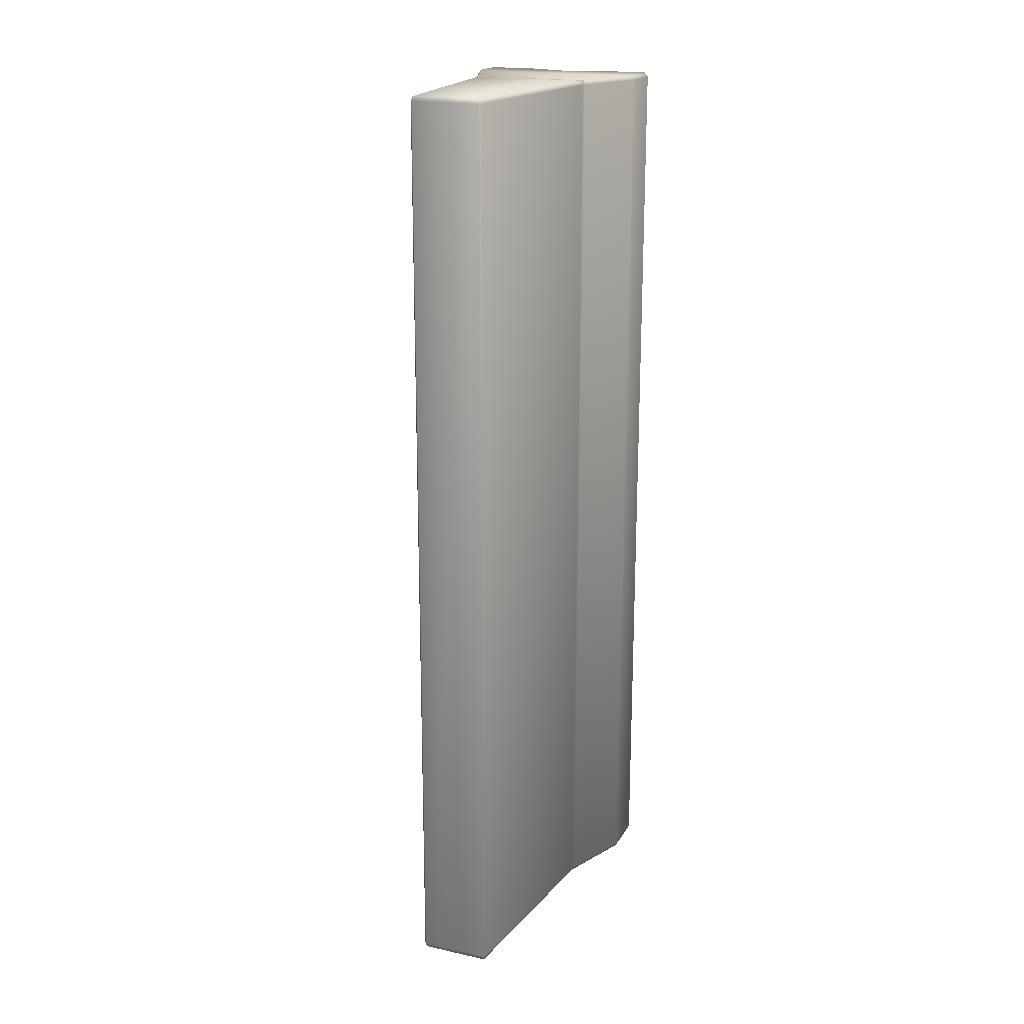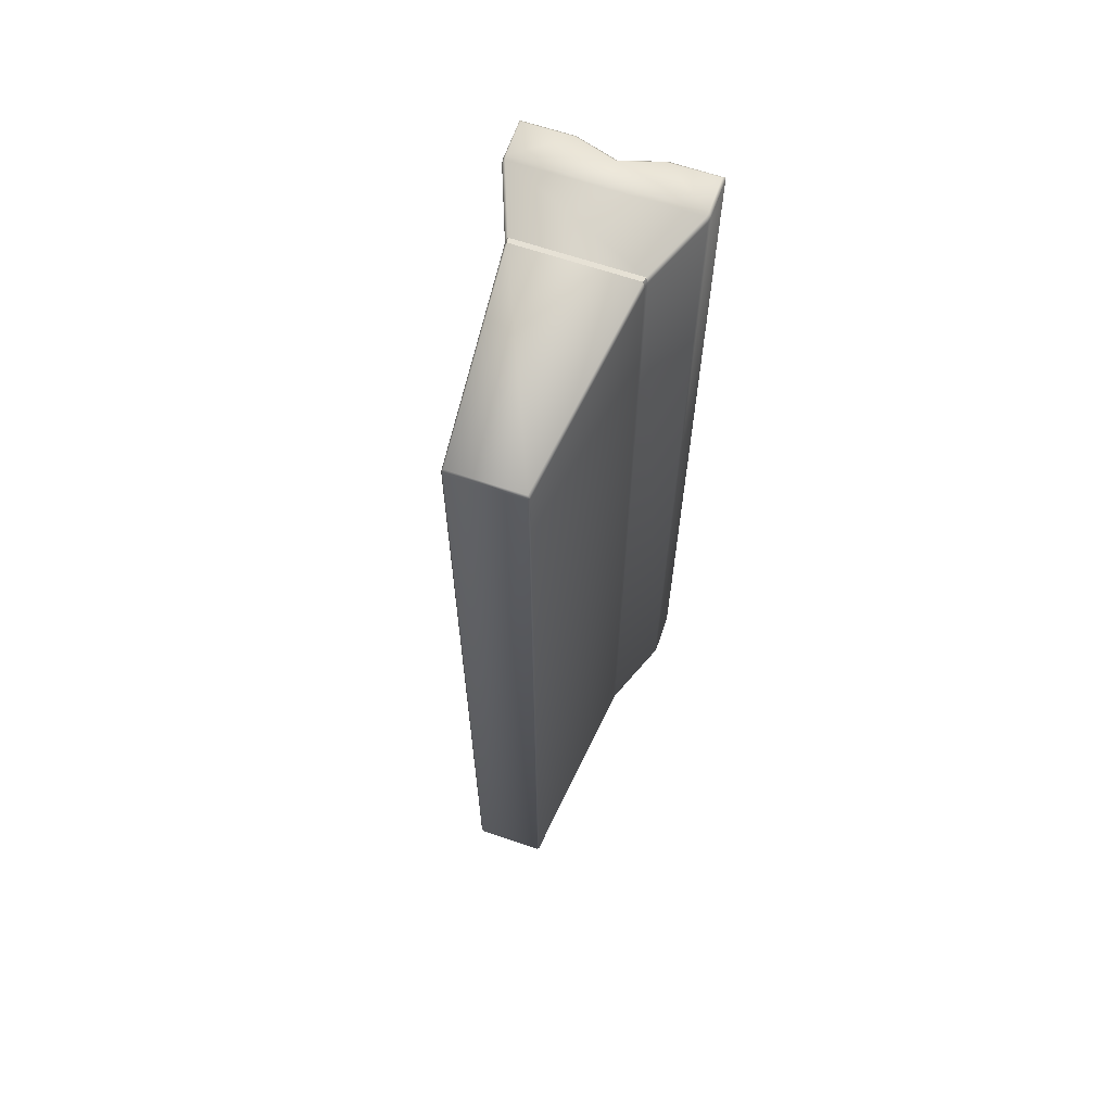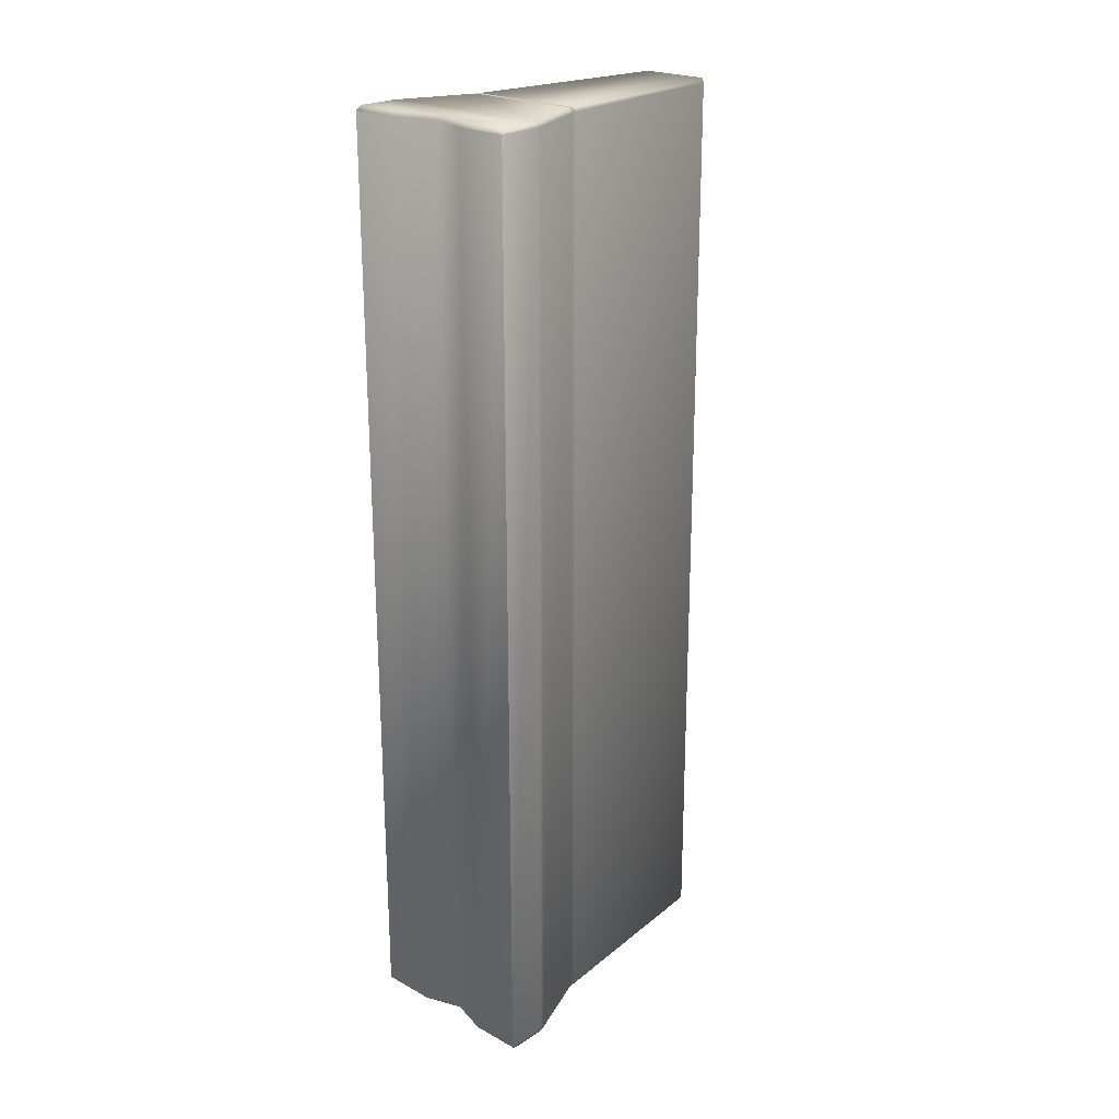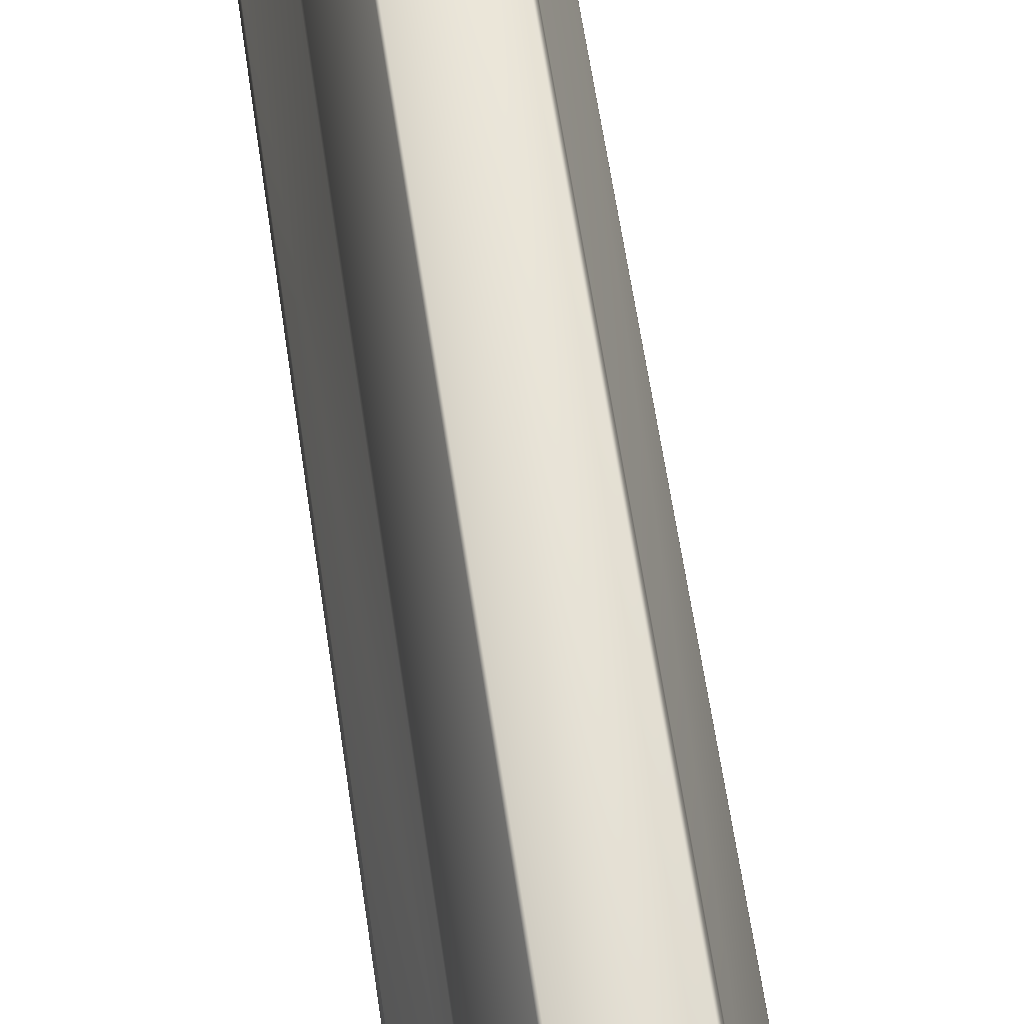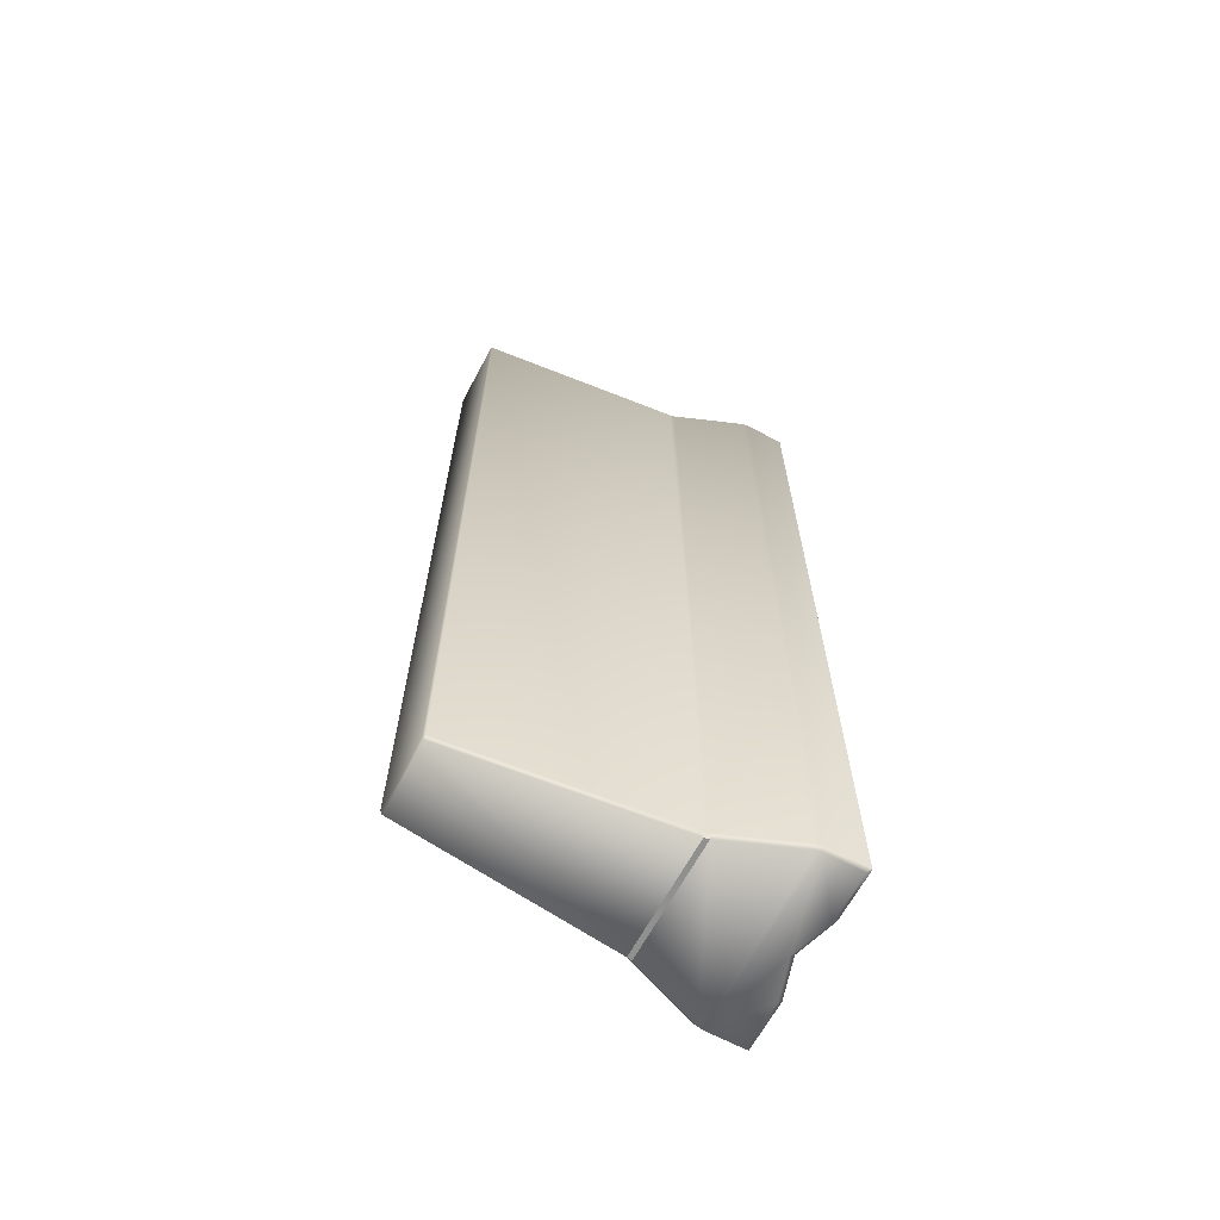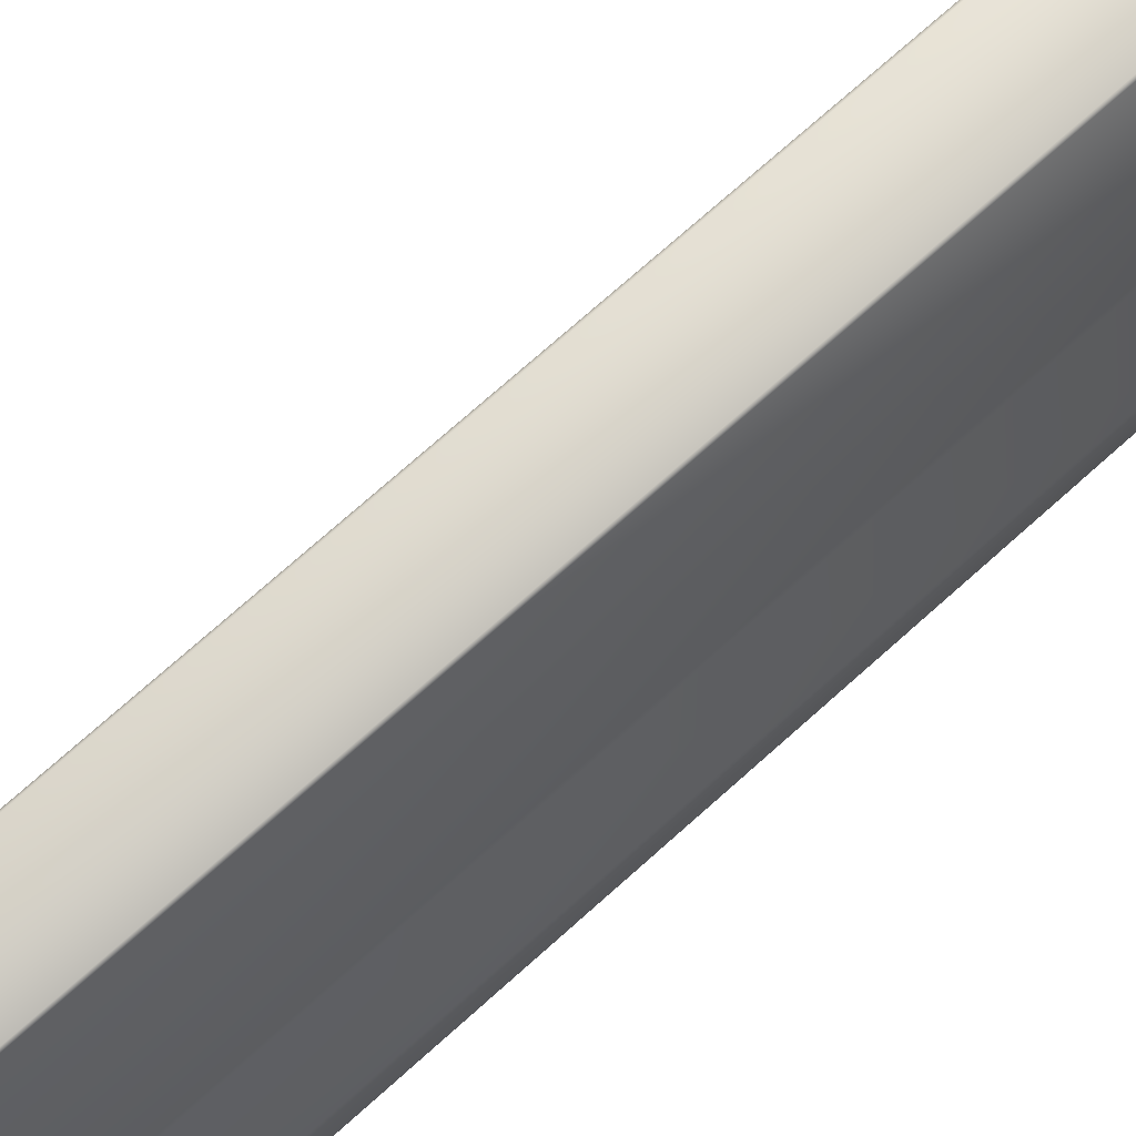
<metadata>
{"format":"obj","ext":"obj","renderer":"f3d","projection":"perspective","resolution":1024,"background":"white","views":[{"elev":18.9,"azim":-158.0,"up":"+Z"},{"elev":64.6,"azim":-161.0,"up":"+Z"},{"elev":22.5,"azim":42.7,"up":"+Z"},{"elev":62.2,"azim":-8.4,"up":"+Y"},{"elev":-65.7,"azim":-118.2,"up":"+Z"},{"elev":73.7,"azim":48.2,"up":"+Y"}]}
</metadata>
<code>
v -3.276 -0.009004 -16.63
v 3.297 -0.009004 -16.62
v -1.304 12.14 -16.63
v 1.325 12.14 -16.63
v 1.298 12.14 16.63
v -3.276 1.51 -16.63
v 3.297 1.51 -16.62
v 3.27 1.51 16.63
v -2.173 4.514 -16.63
v 2.194 4.514 -16.62
v 2.167 4.514 16.63
v -3.191 0.1484 -16.79
v 3.212 0.1484 -16.79
v 3.212 1.461 -16.79
v -2.093 4.451 -16.79
v 1.229 12.2 16.63
v -1.235 12.2 -16.63
v 2.087 4.451 16.79
v -3.218 1.461 16.79
v 3.185 0.1484 16.79
v -3.218 0.1484 16.79
v -2.2 4.514 16.62
v -3.303 1.51 16.62
v -1.331 12.14 16.63
v 3.27 -0.009005 16.63
v -3.303 -0.009006 16.62
v -3.244 1.701 -16.63
v -3.158 1.652 -16.79
v 3.238 1.701 16.63
v 3.265 1.701 -16.62
v 3.18 1.652 -16.79
v -3.186 1.652 16.79
v -3.272 1.701 16.62
v -2.21 4.335 -16.63
v -2.131 4.273 -16.79
v 2.204 4.335 16.63
v 2.231 4.335 -16.62
v -2.238 4.335 16.62
v 0.01065 0.6041 -16.79
v 0.01052 0.4466 -16.63
v 2.114 4.451 -16.79
v -0.01675 0.4466 16.63
v 3.185 1.461 16.79
v 1.229 12.14 16.79
v -0.01689 0.6041 16.79
v 3.152 1.652 16.79
v 2.125 4.273 16.79
v 1.443 0.1484 -16.79
v 1.256 12.14 -16.79
v 1.256 12.2 -16.63
v 1.481 -0.009004 -16.63
v 1.454 -0.009005 16.63
v 1.416 0.1484 16.79
v 2.152 4.273 -16.79
v -1.422 0.1484 -16.79
v -1.235 12.14 -16.79
v -3.191 1.461 -16.79
v -1.46 -0.009004 -16.63
v -2.121 4.451 16.79
v -1.487 -0.009006 16.63
v -1.262 12.14 16.79
v -1.449 0.1484 16.79
v -1.262 12.2 16.63
v -2.159 4.273 16.79
o ungrouped
g ungrouped
f 37 10 11
f 37 11 36
f 22 9 34
f 22 34 38
f 34 9 15
f 34 15 35
f 54 41 10
f 54 10 37
f 47 36 11
f 47 11 18
f 38 64 59
f 38 59 22
f 15 41 54
f 15 54 35
f 59 64 47
f 59 47 18
o haut
g haut
f 10 4 5
f 10 5 11
f 3 9 22
f 3 22 24
f 3 56 15
f 3 15 9
f 4 10 41
f 4 41 49
f 3 24 63
f 3 63 17
f 4 50 16
f 4 16 5
f 4 49 50
f 3 17 56
f 24 61 63
f 5 16 44
f 5 44 18
f 5 18 11
f 24 22 59
f 24 59 61
f 56 49 41
f 56 41 15
f 63 16 50
f 63 50 17
f 17 50 49
f 17 49 56
f 63 61 44
f 63 44 16
f 61 59 18
f 61 18 44
o bas
g bas
f 2 7 8
f 2 8 25
f 6 1 26
f 6 26 23
f 1 6 57
f 1 57 12
f 2 13 14
f 2 14 7
f 25 8 43
f 25 43 20
f 26 21 19
f 26 19 23
f 7 30 29
f 7 29 8
f 33 27 6
f 33 6 23
f 6 27 28
f 6 28 57
f 14 31 30
f 14 30 7
f 43 8 29
f 43 29 46
f 23 19 32
f 23 32 33
f 30 37 36
f 30 36 29
f 38 34 27
f 38 27 33
f 27 34 35
f 27 35 28
f 31 54 37
f 31 37 30
f 46 29 36
f 46 36 47
f 33 32 64
f 33 64 38
f 40 51 52
f 40 52 42
f 51 2 25
f 51 25 52
f 14 48 39
f 14 13 48
f 39 48 51
f 39 51 40
f 48 13 2
f 48 2 51
f 45 42 52
f 45 52 53
f 53 52 25
f 53 25 20
f 43 45 53
f 43 53 20
f 1 58 60
f 1 60 26
f 58 40 42
f 58 42 60
f 57 55 12
f 57 14 39
f 57 39 55
f 40 58 55
f 40 55 39
f 58 1 12
f 58 12 55
f 21 26 60
f 21 60 62
f 62 60 42
f 62 42 45
f 19 21 62
f 19 62 45
f 19 45 43
f 28 31 14
f 28 14 57
f 32 19 43
f 32 43 46
f 35 54 31
f 35 31 28
f 64 32 46
f 64 46 47

</code>
